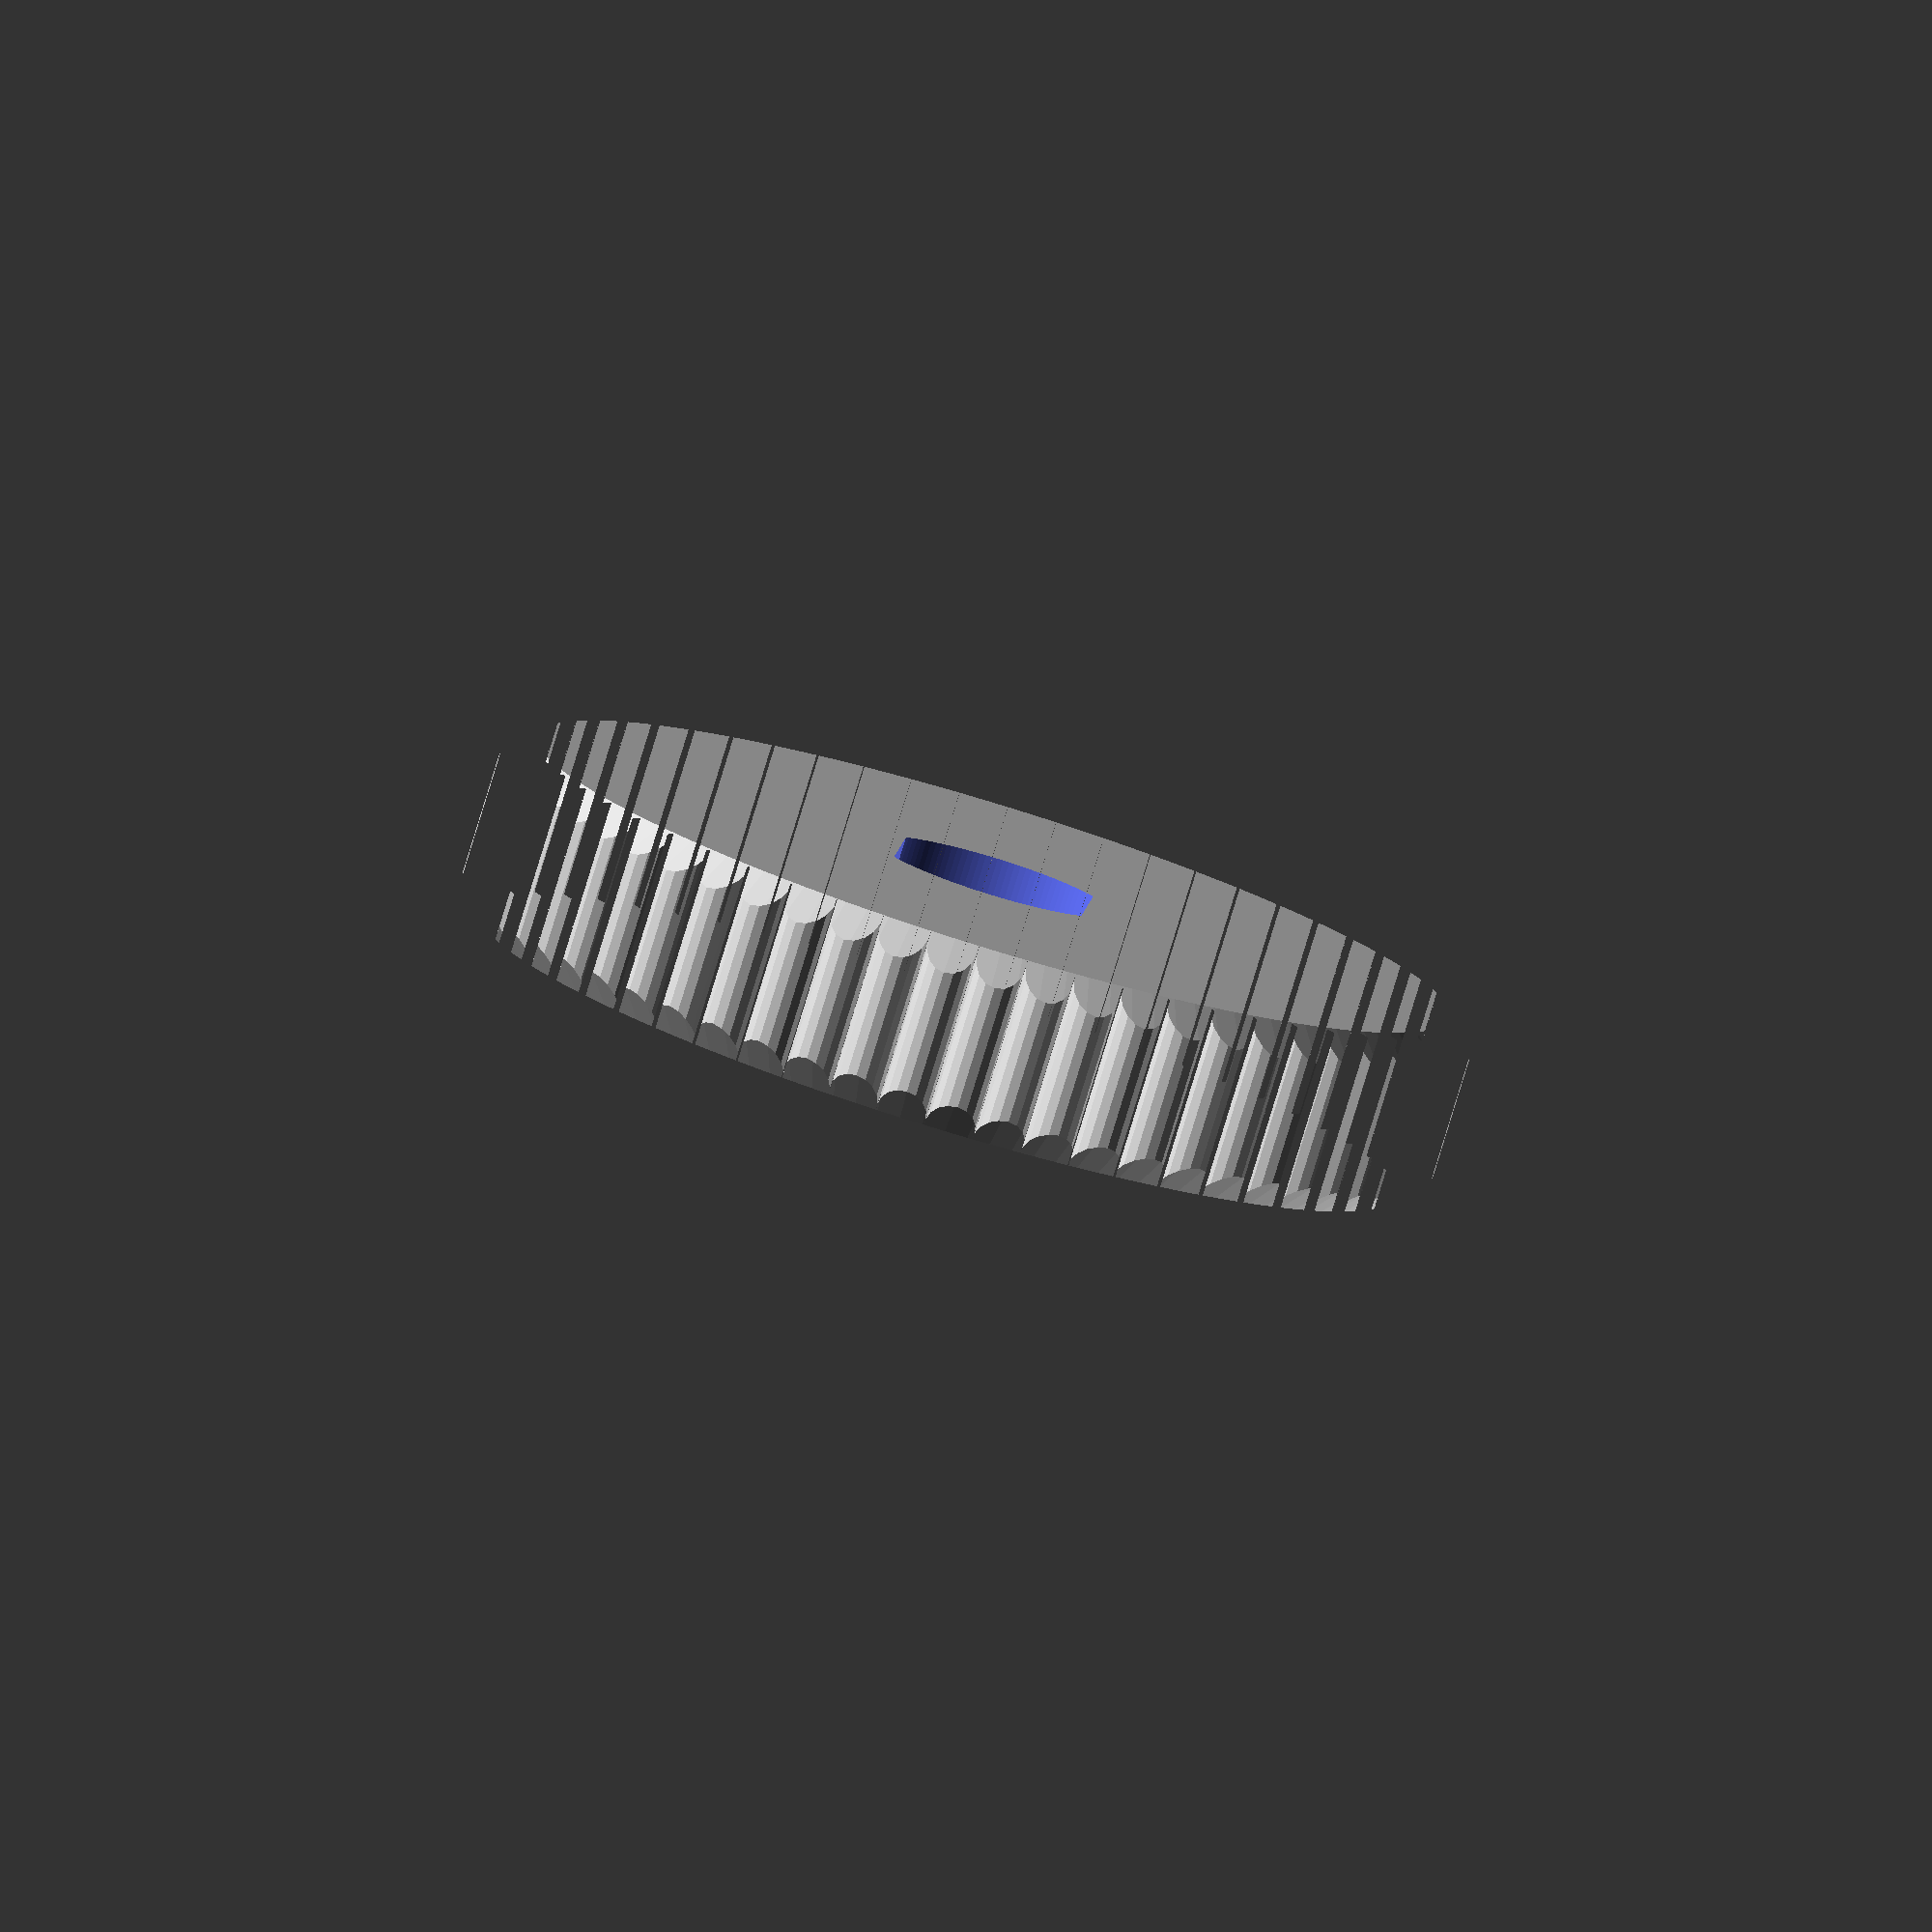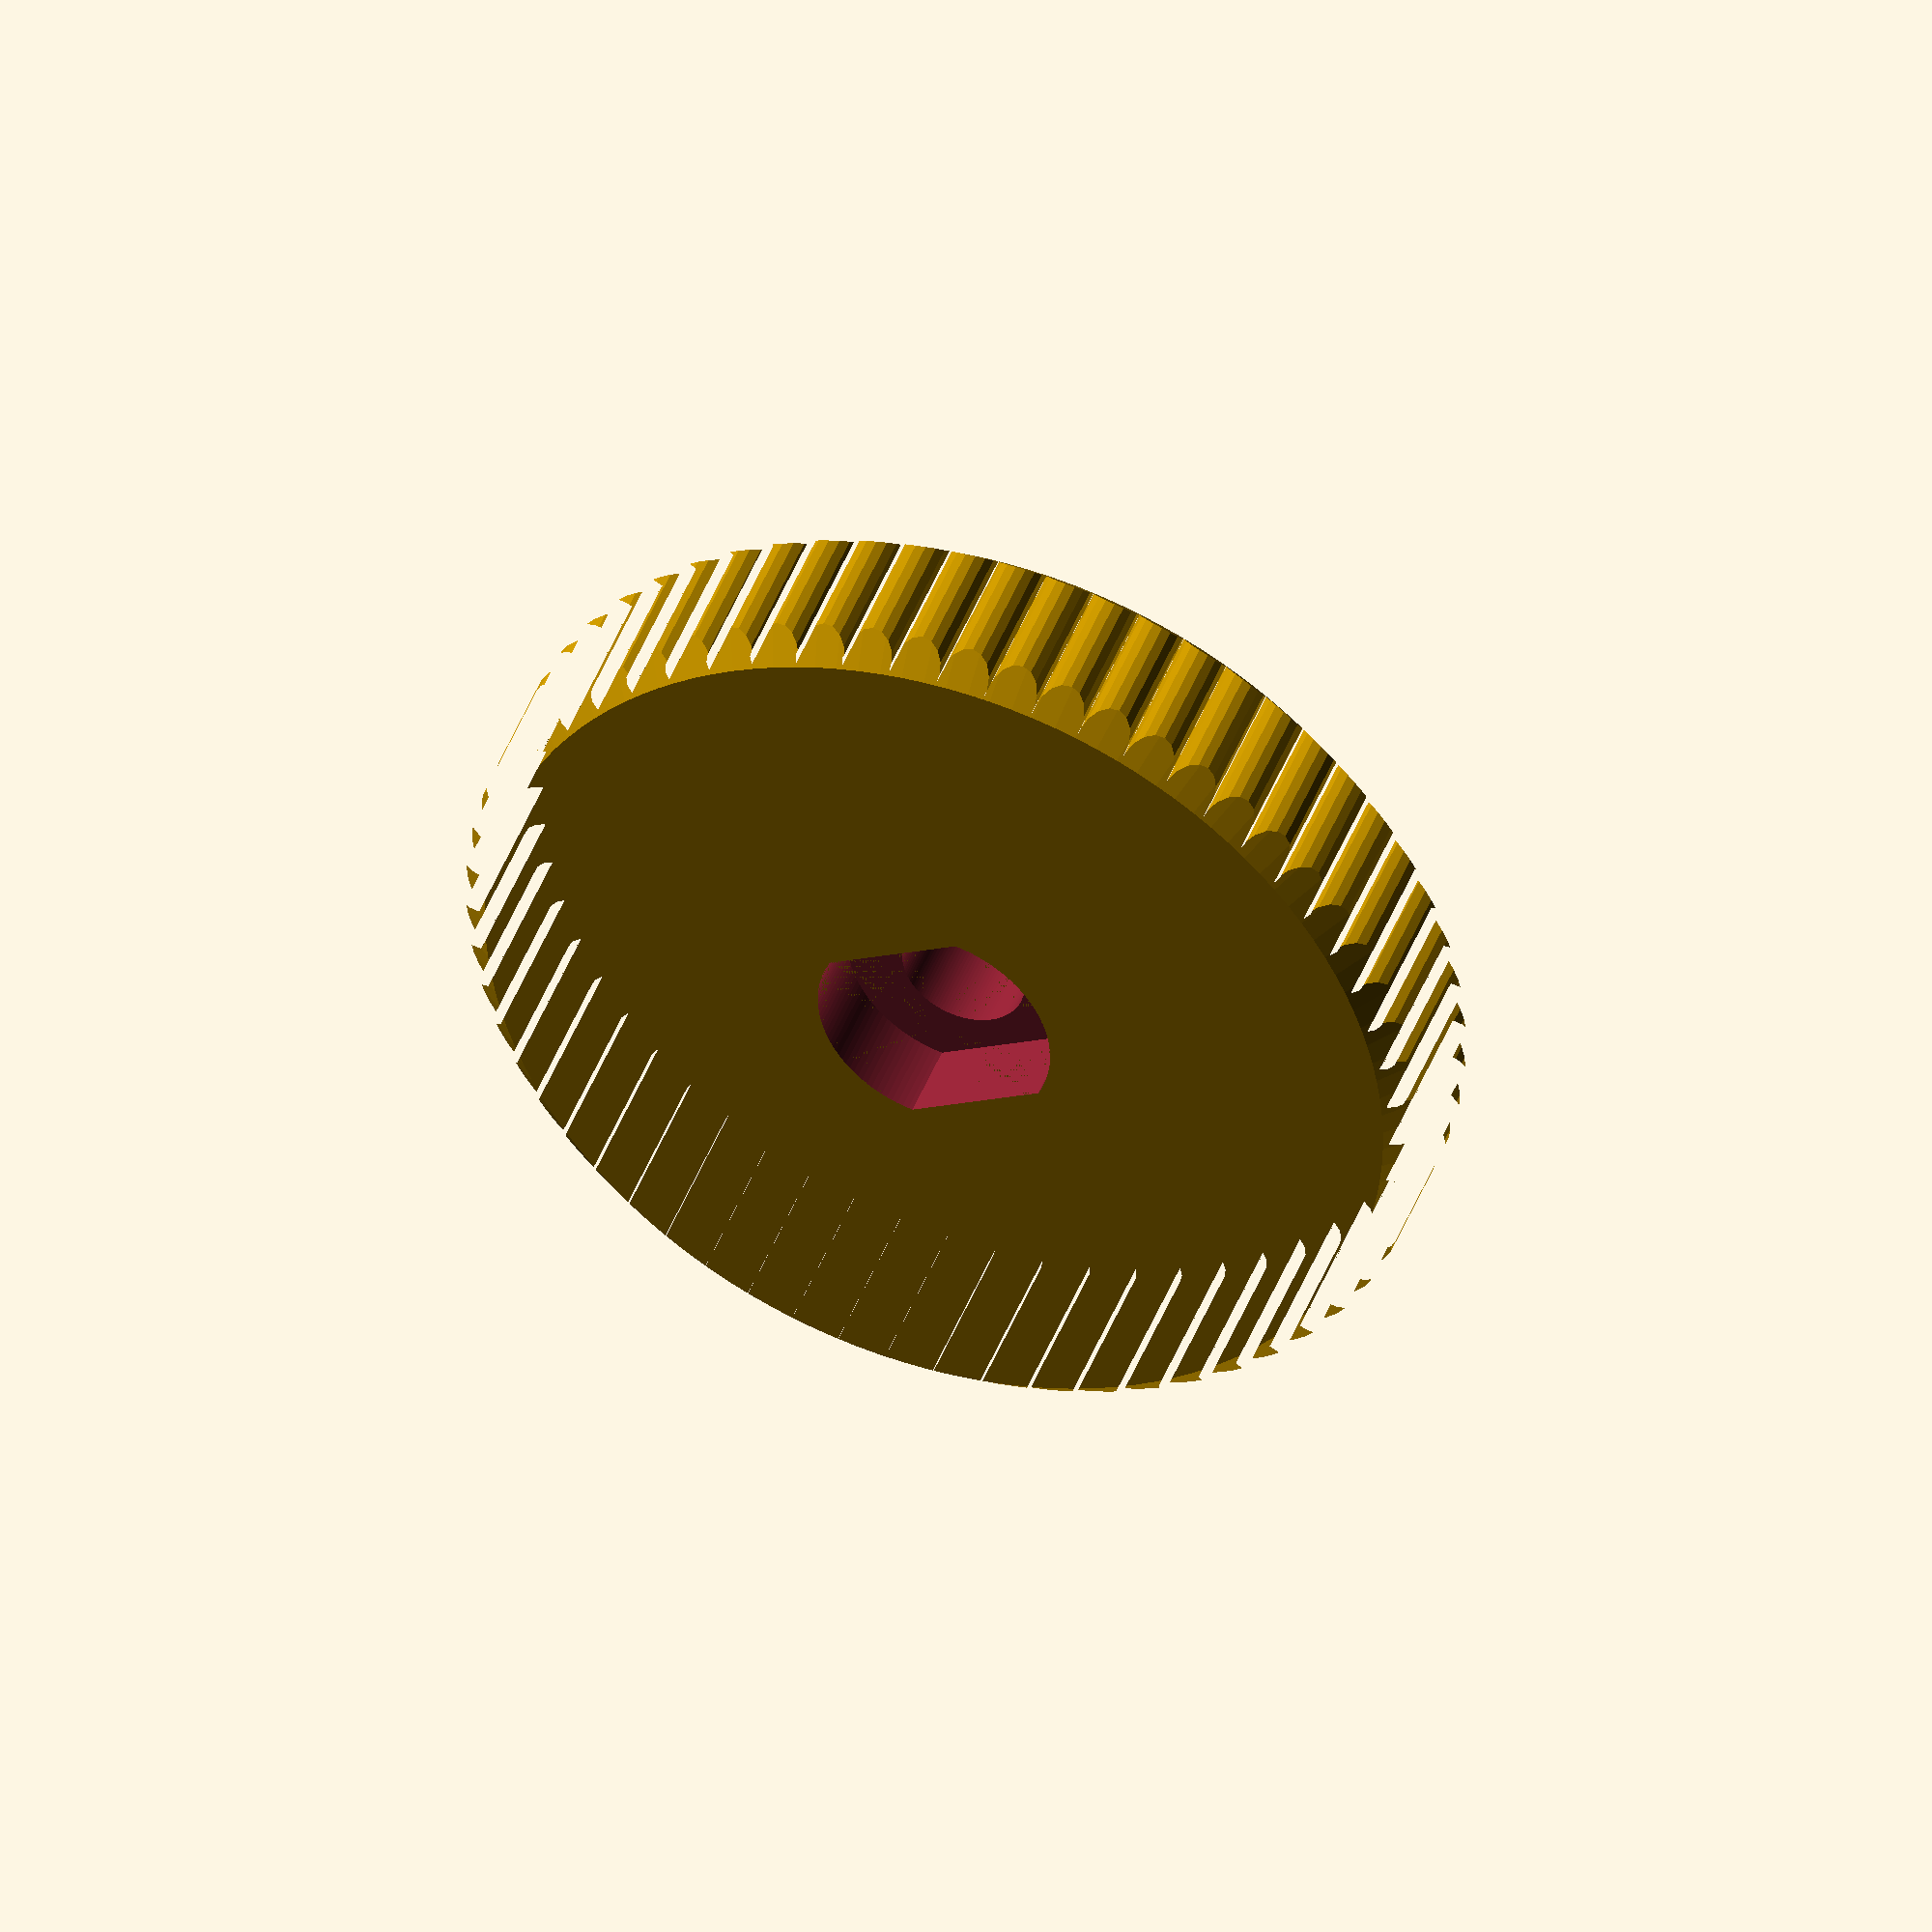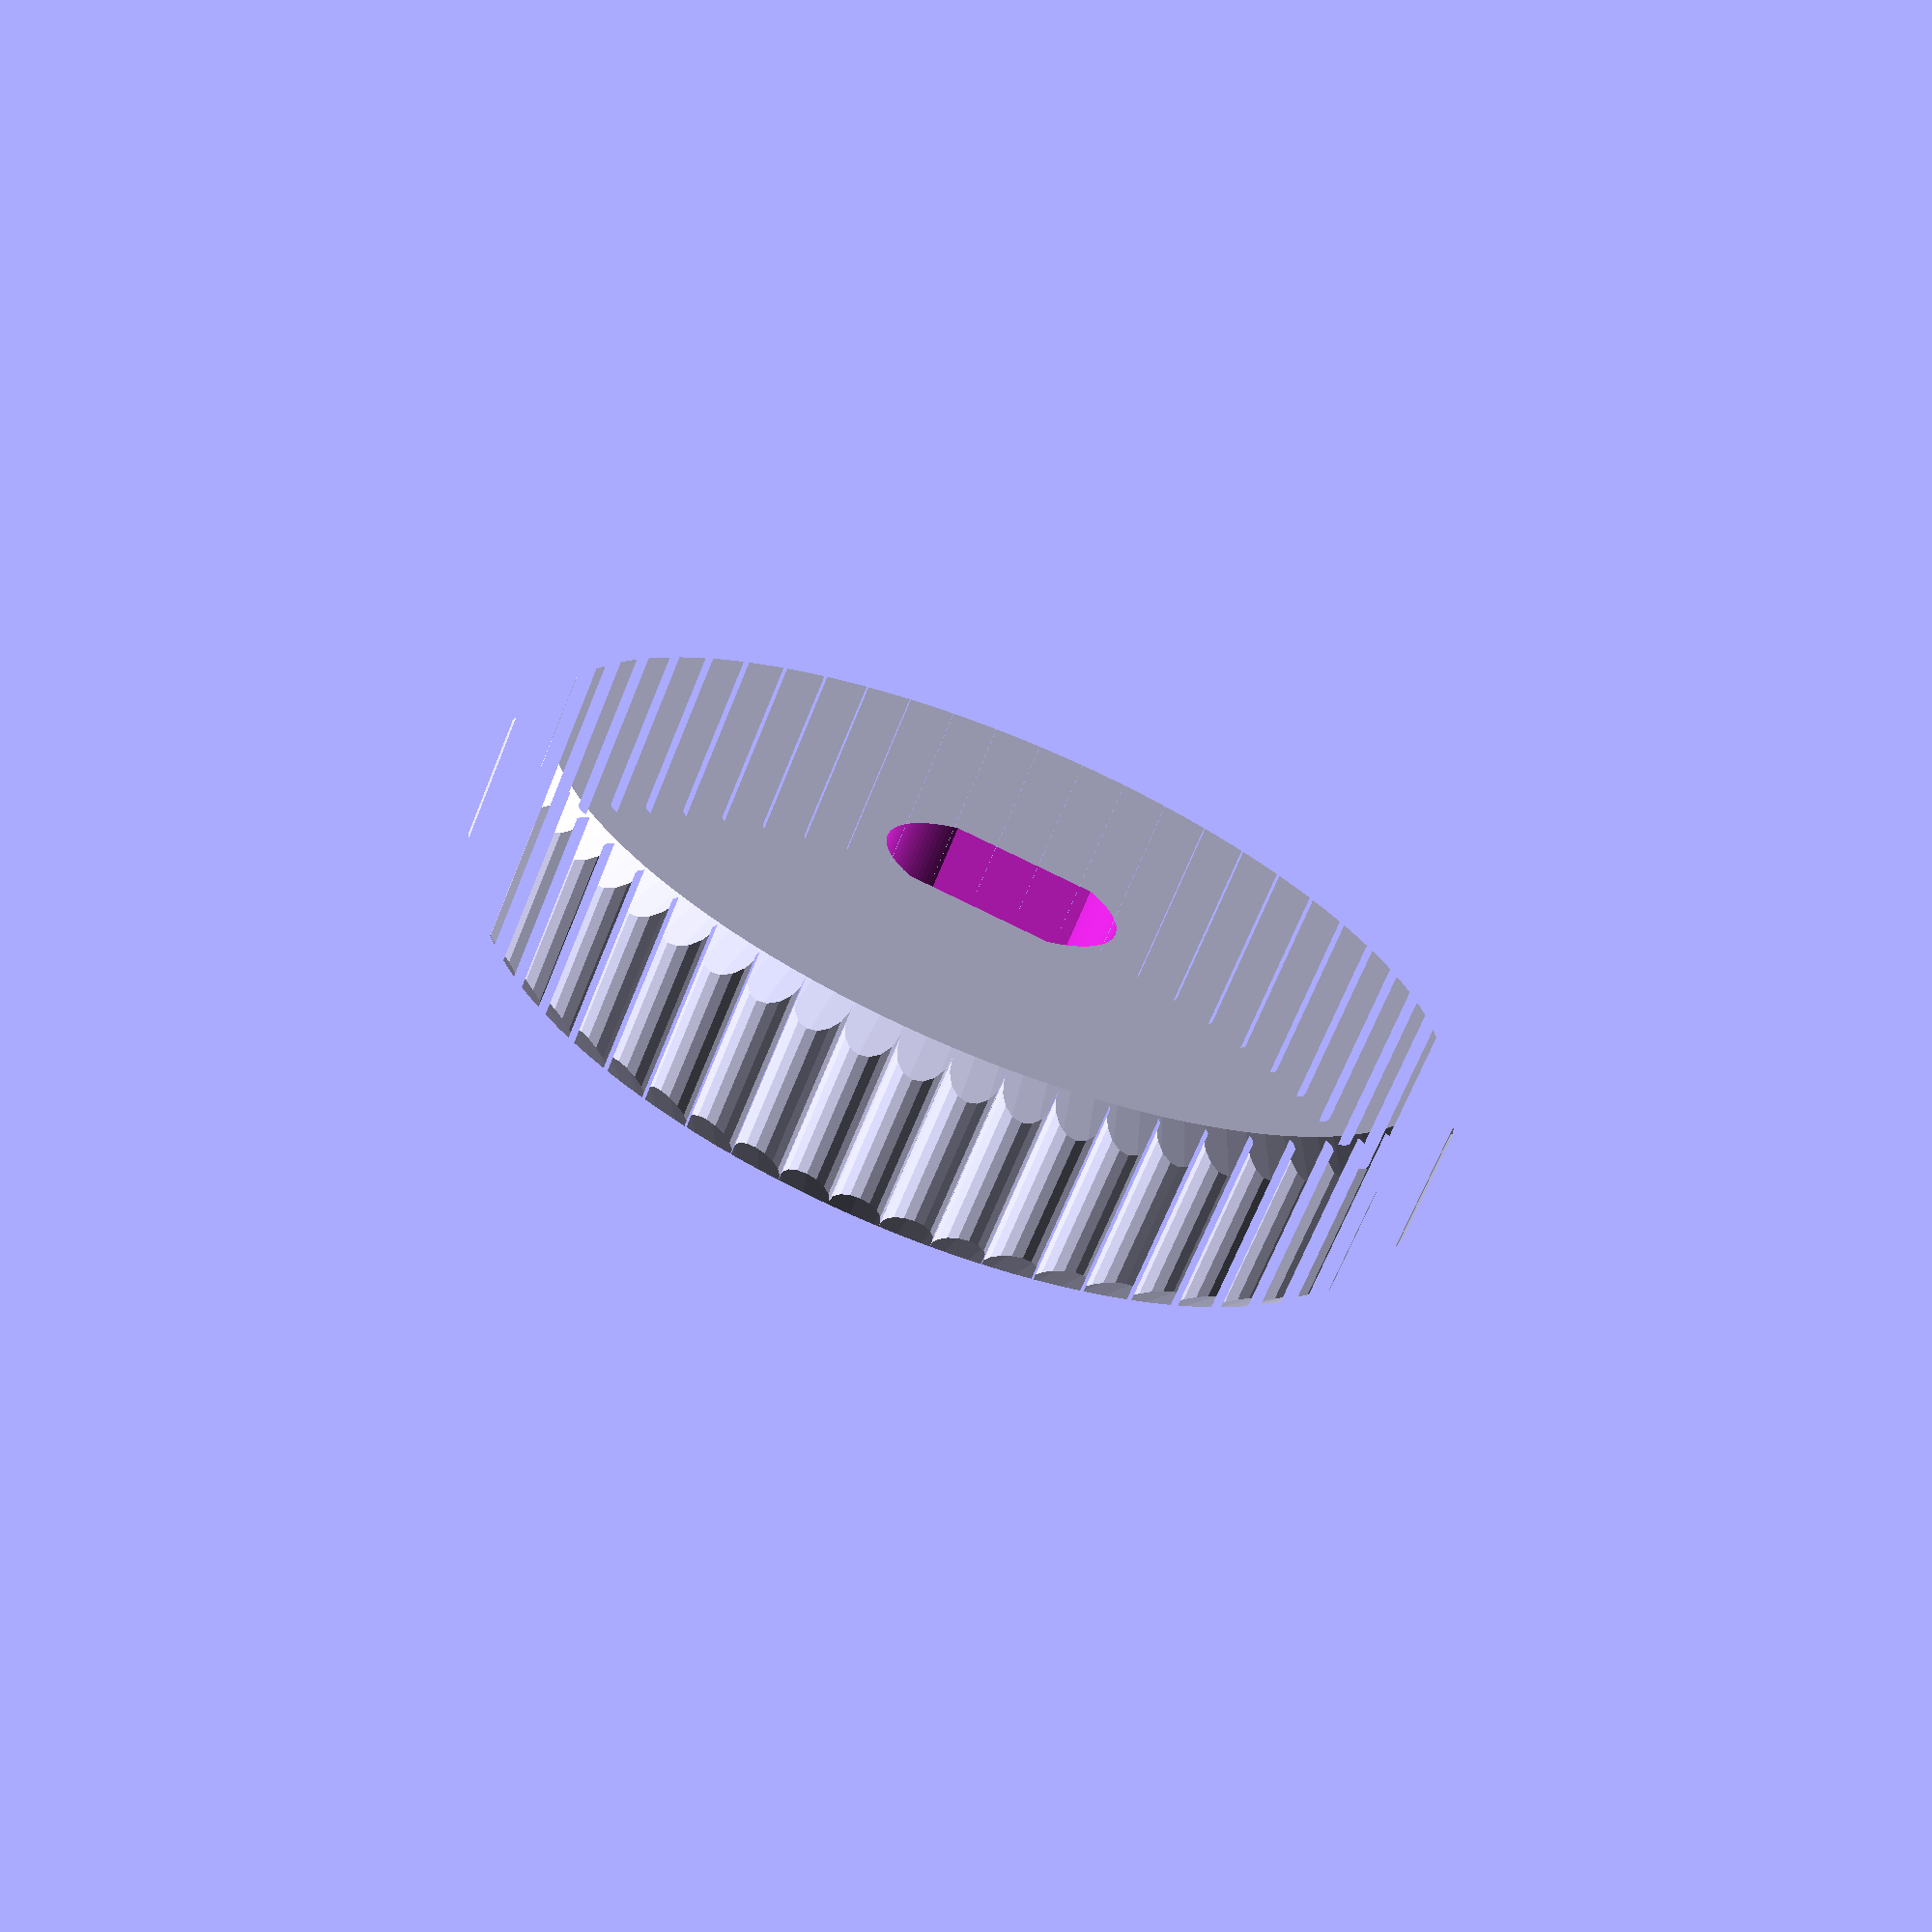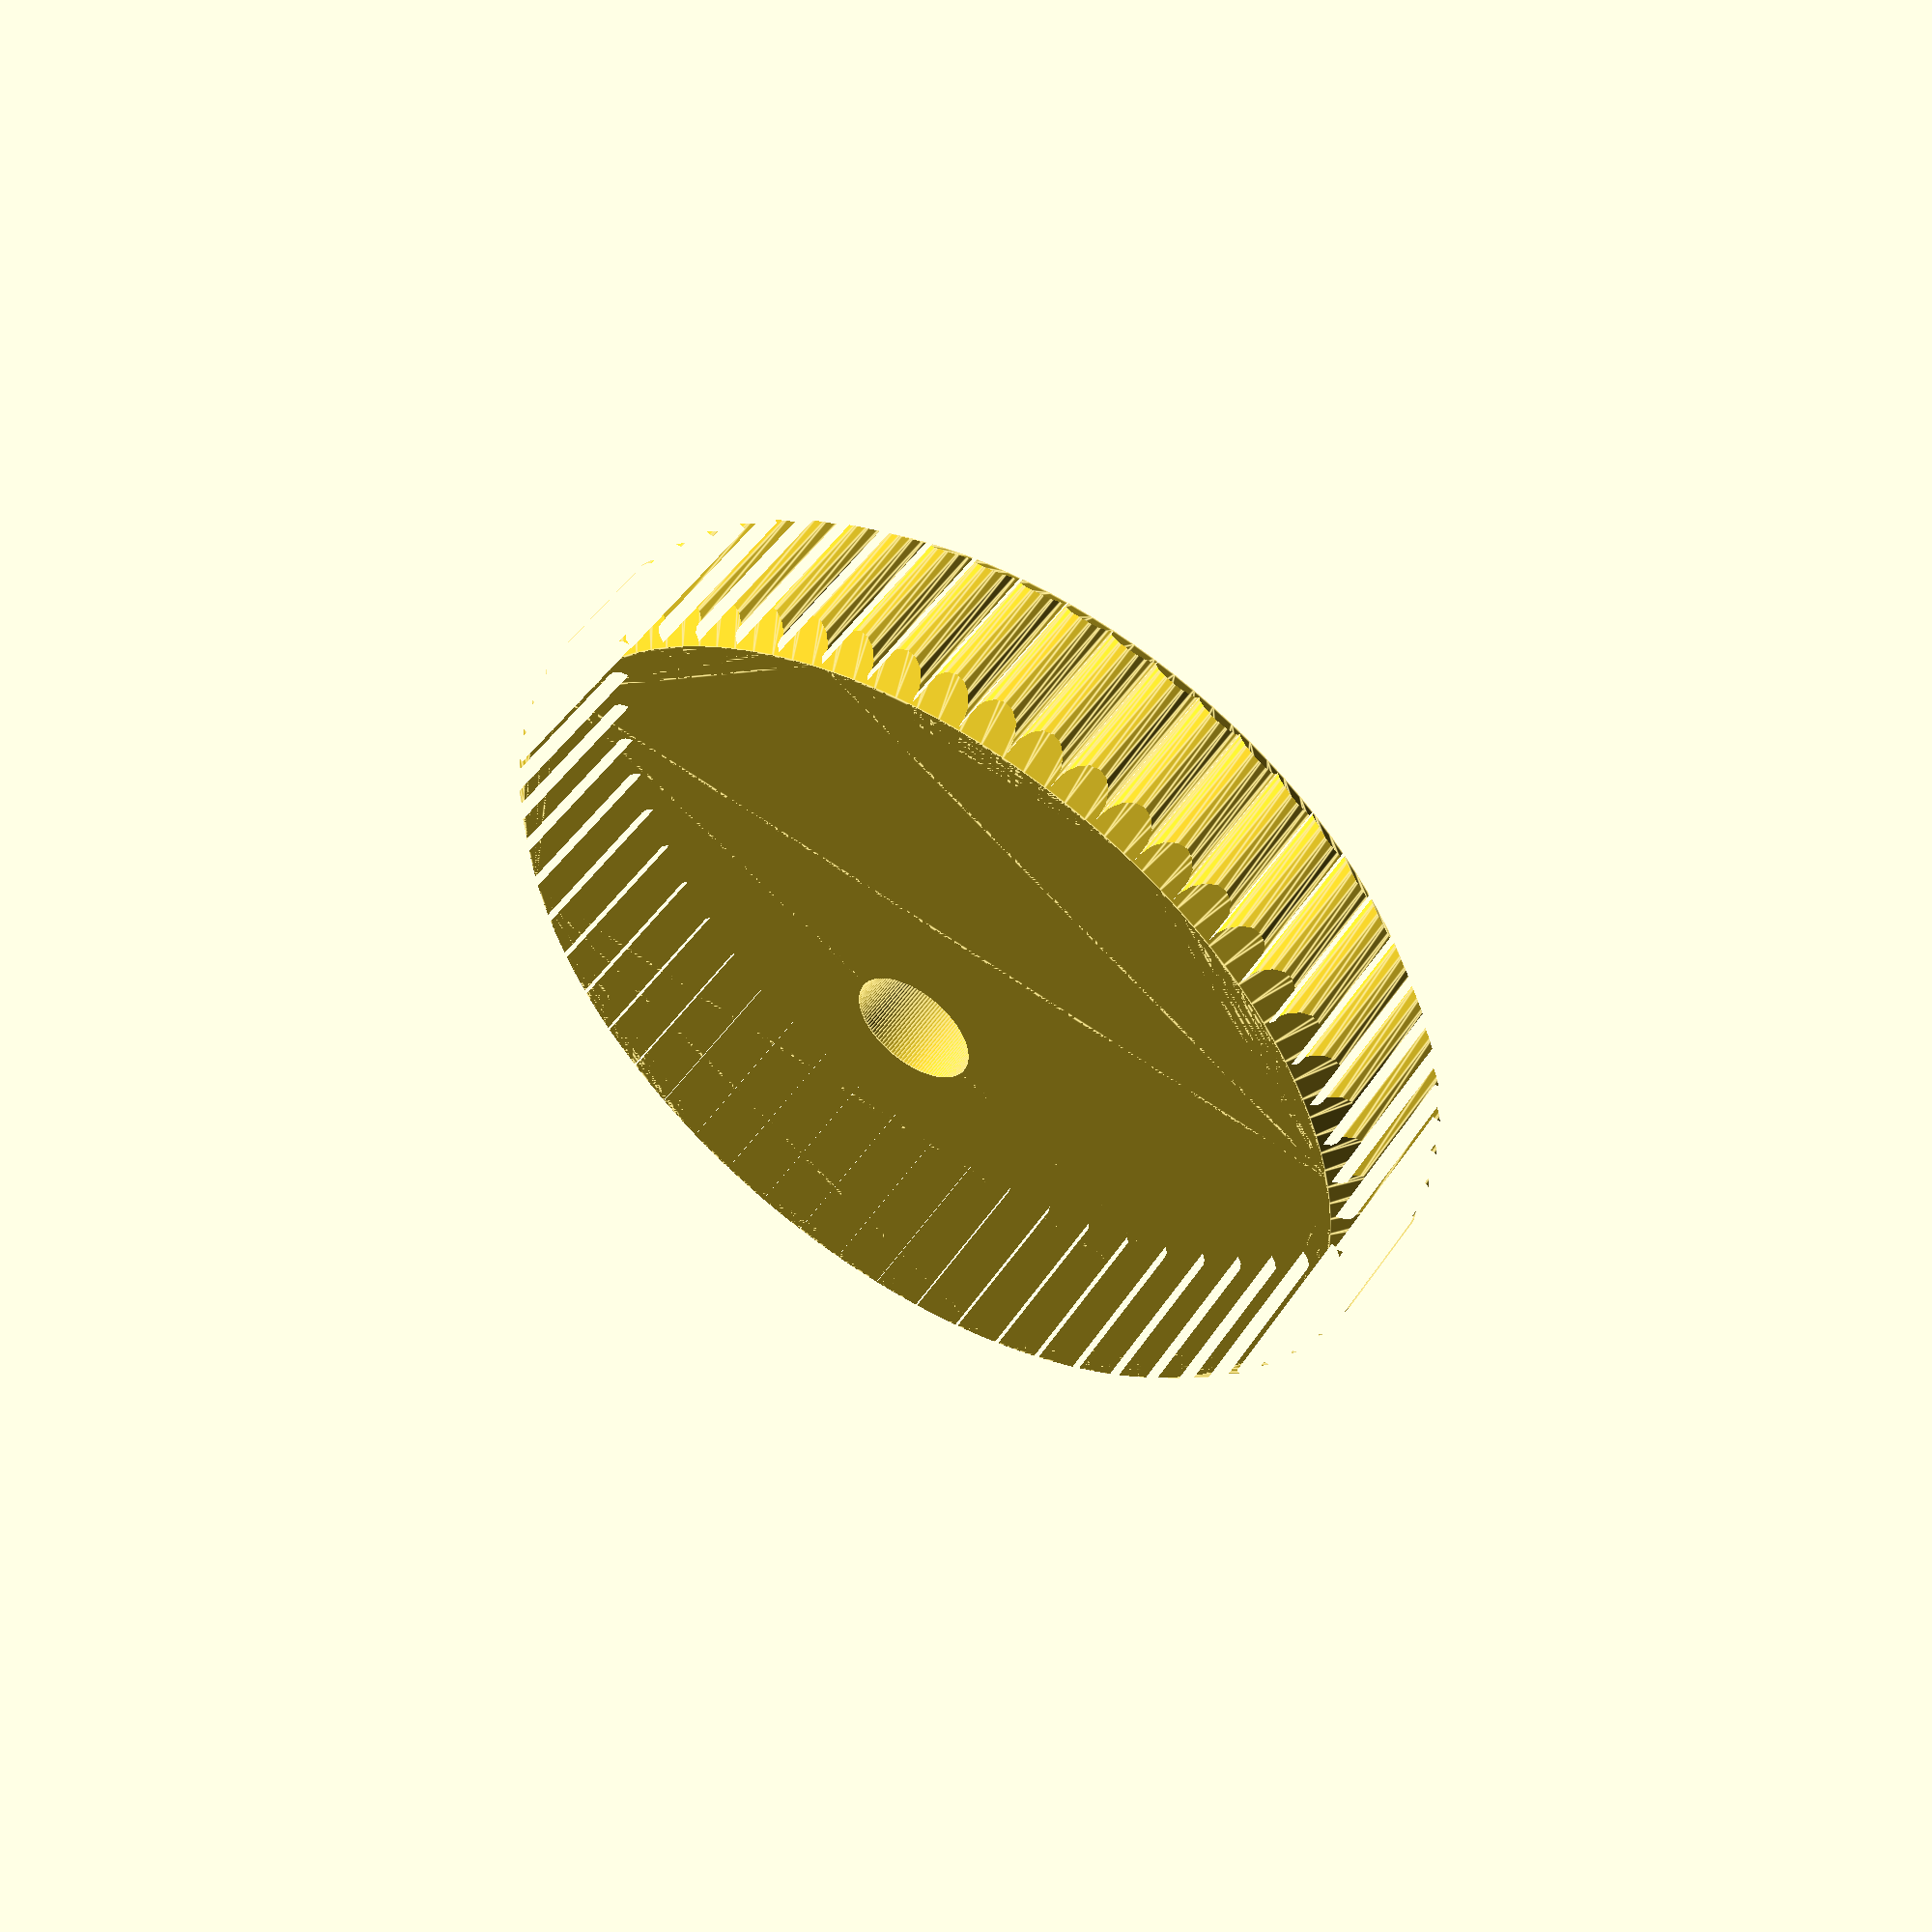
<openscad>
//<params>
knobDiameter = 24.2;
knurlingAngle = 6;
height = 4.5;
bevel = 0.75;
screwShaftDiameter = 3; // M3 screw
screwHeadDiameter = 5.77;
screwHeadThickness = 2.12;
screwTolerance = 0.05;
screwHeadNarrowing = 0.6;

//</params>

module dummy(){}

nudge = 0.001;
$fn = 128;

module knobProfile() {
    innerDiameter = knobDiameter / (1+  knurlingAngle / 180 * PI / 2);
    kd = knurlingAngle / 180 * PI * innerDiameter / 2;
    circle(d=innerDiameter,$fn=128);
    for (angle = [0:knurlingAngle:360]) rotate(angle) translate([innerDiameter/2,0]) circle(d=kd,$fn=16);
}

module basicKnob() {
    intersection() {
        linear_extrude(height=height)
            knobProfile();
        cylinder(d1=knobDiameter-2*bevel,d2=2*height+knobDiameter-2*bevel,h=height);
        cylinder(d2=knobDiameter-2*bevel,d1=2*height+knobDiameter-2*bevel,h=height);
    }
}

module screwHeadHole() {
    d = screwHeadDiameter + 2 * screwTolerance;
    intersection() {
        circle(d=d);
        square([d,d-2*screwHeadNarrowing],center=true);
    }
}

module knob() {
    t = screwHeadThickness - screwTolerance;
    difference() {
        basicKnob();
        translate([0,0,-nudge])
        cylinder(d=screwShaftDiameter+screwTolerance*2,h=height+2*nudge);
        translate([0,0,height-t])  linear_extrude(height=t+nudge)
            screwHeadHole();
    }
}

knob();
</openscad>
<views>
elev=81.1 azim=94.8 roll=343.0 proj=o view=solid
elev=315.9 azim=333.4 roll=19.8 proj=o view=solid
elev=248.6 azim=14.8 roll=202.1 proj=p view=solid
elev=129.0 azim=80.5 roll=326.7 proj=p view=edges
</views>
